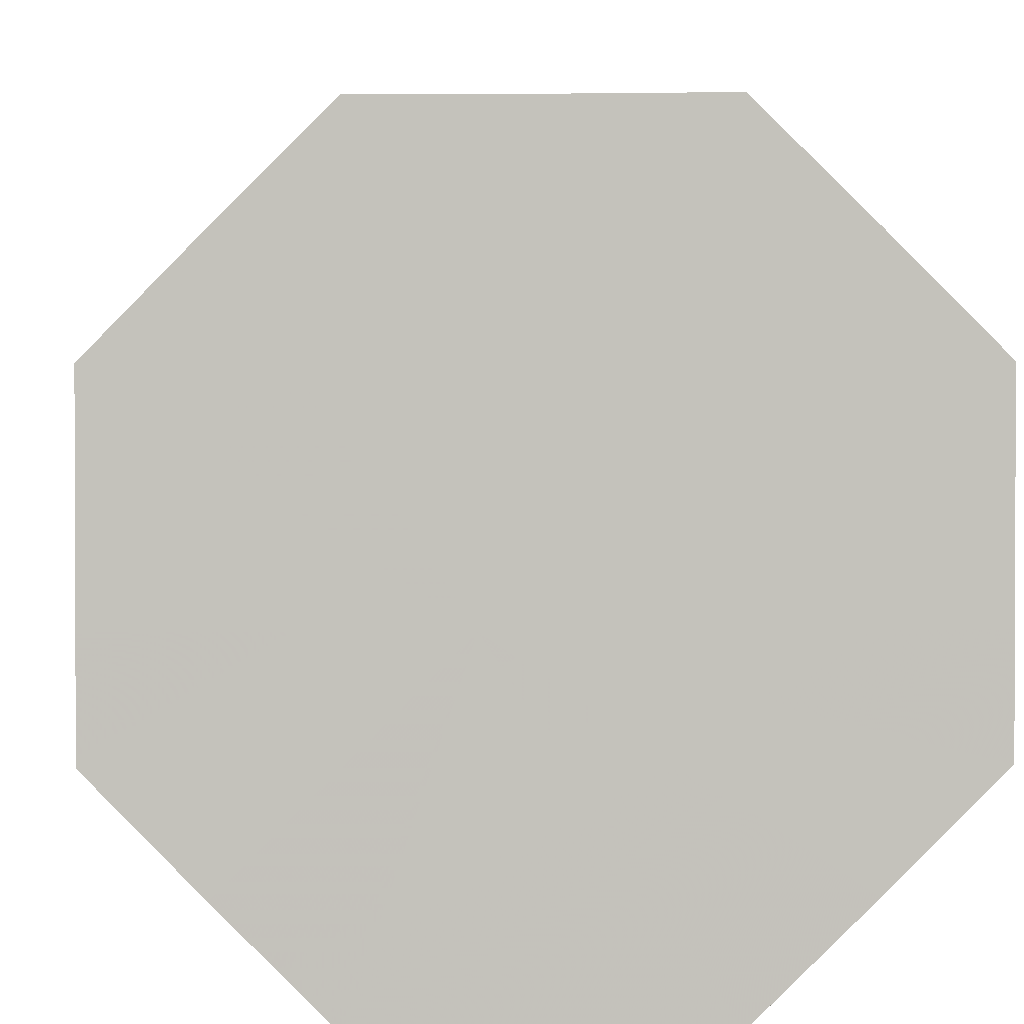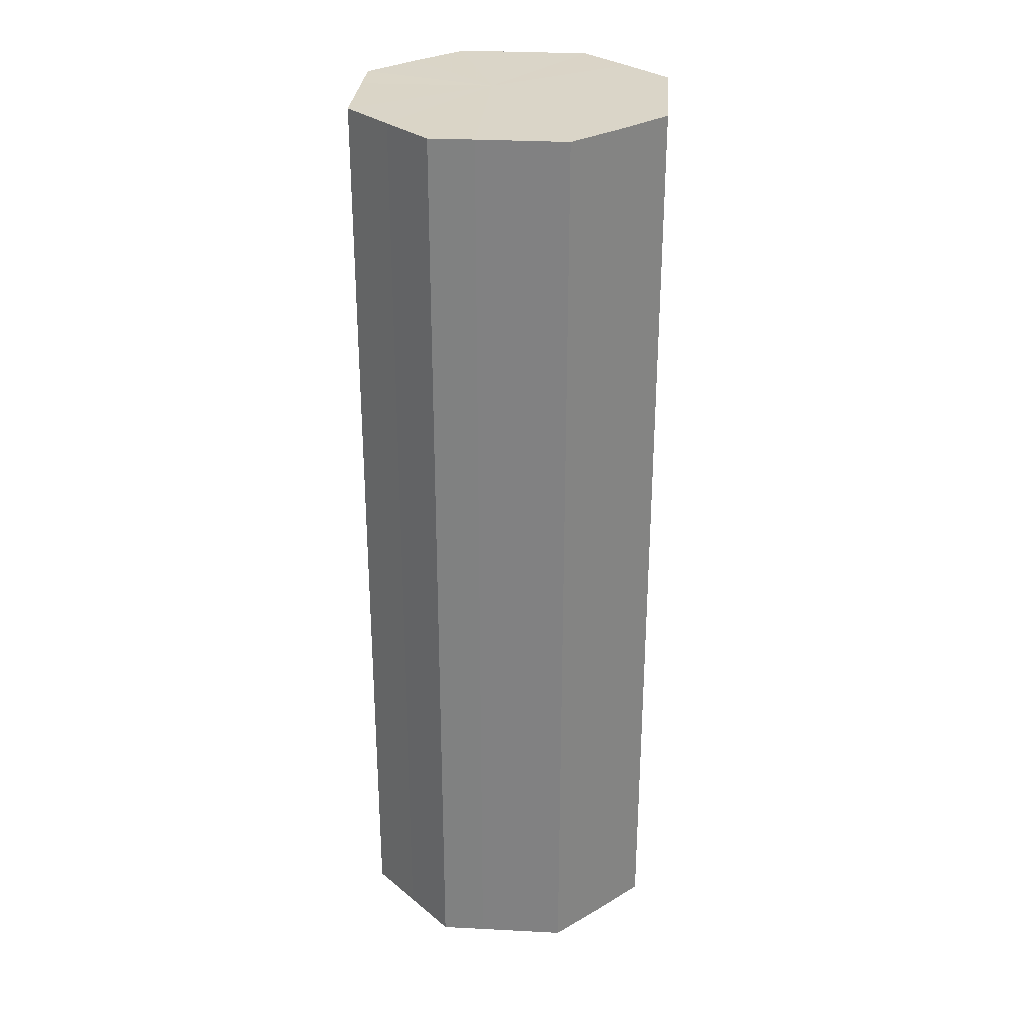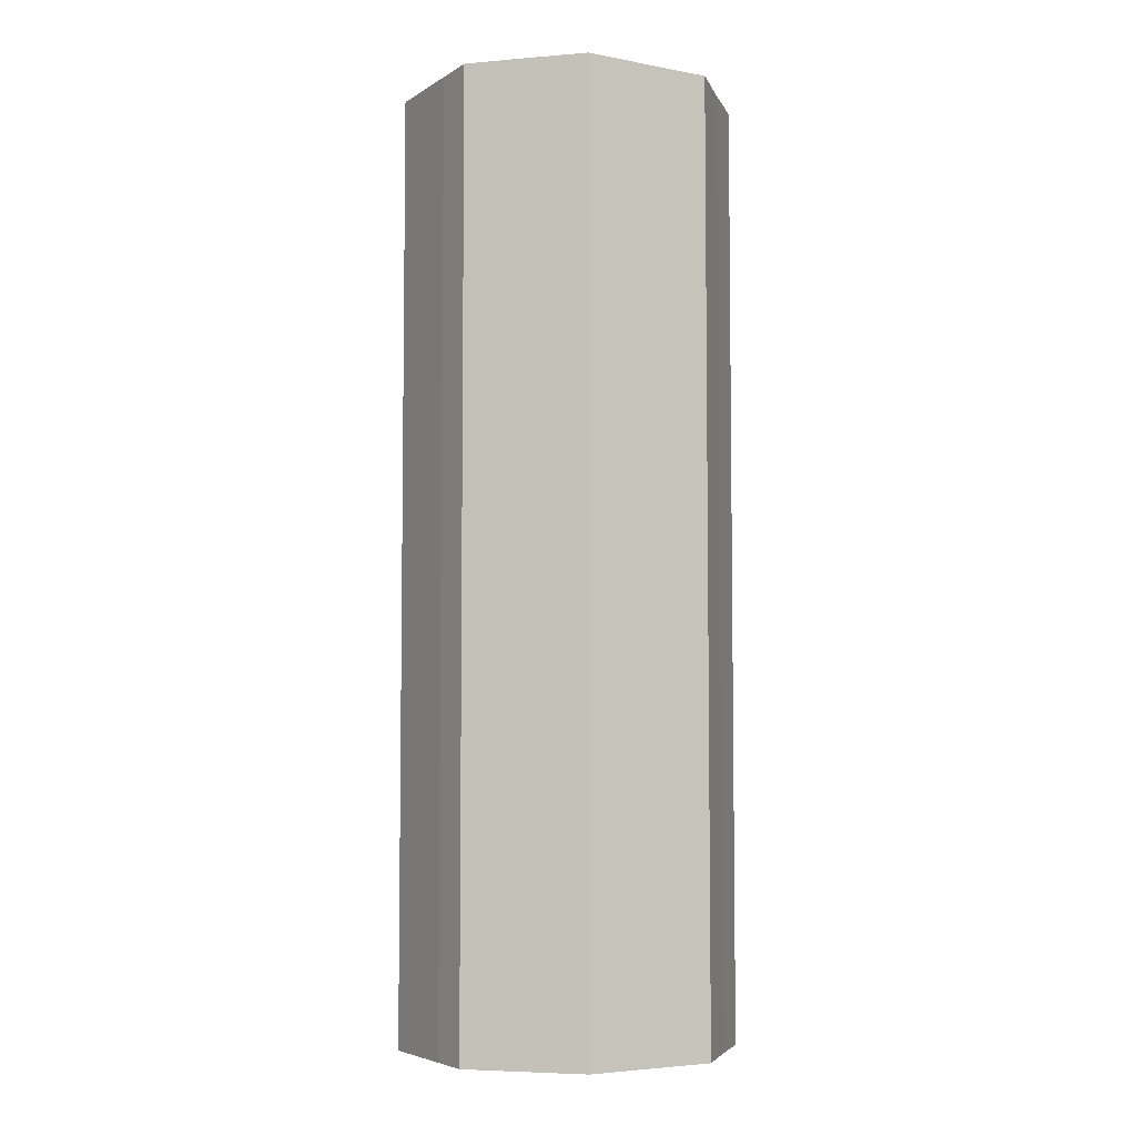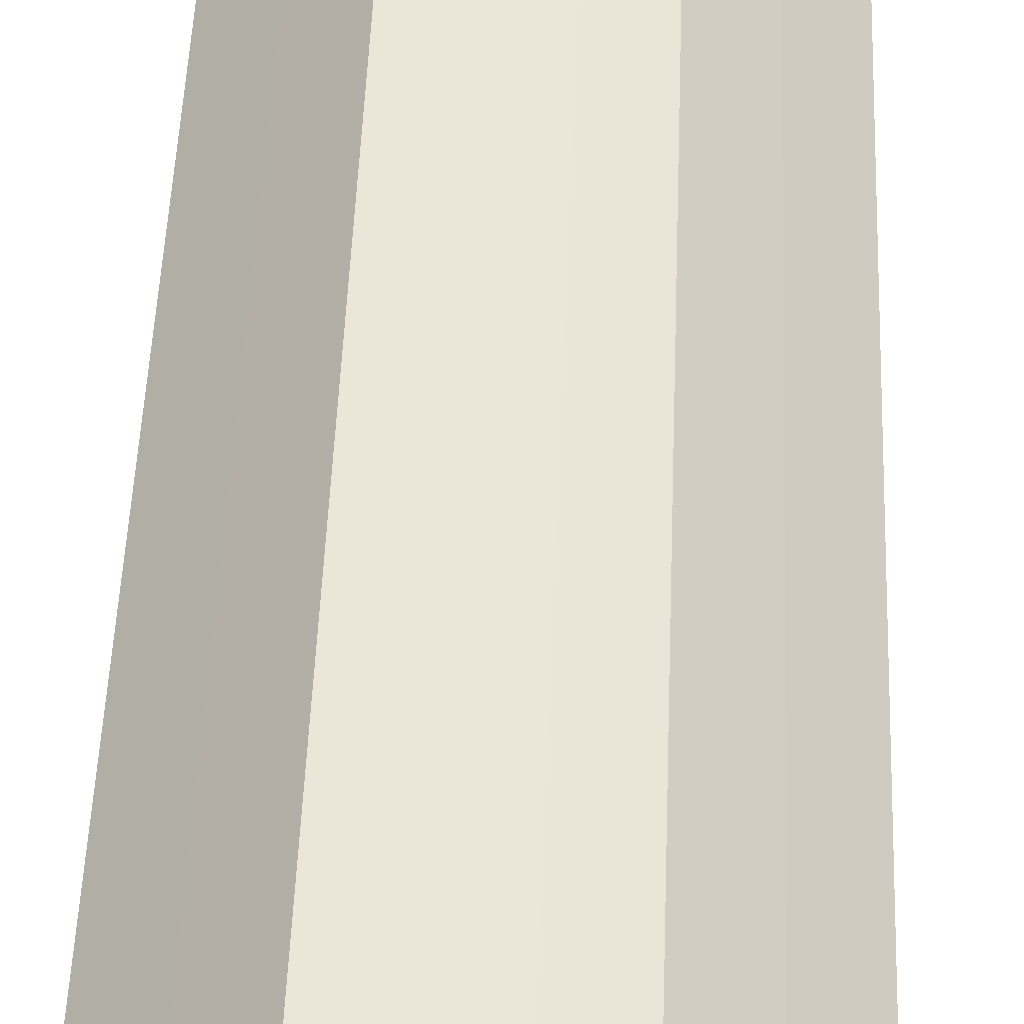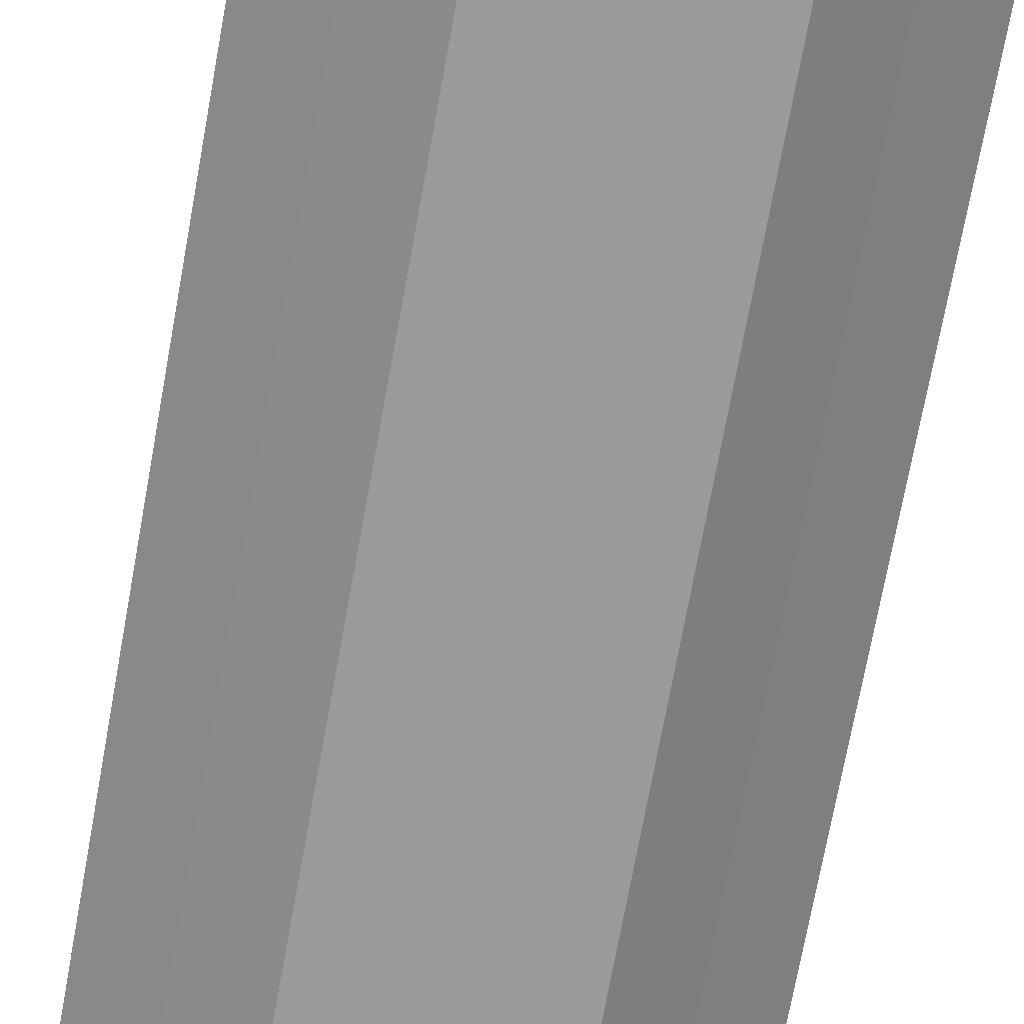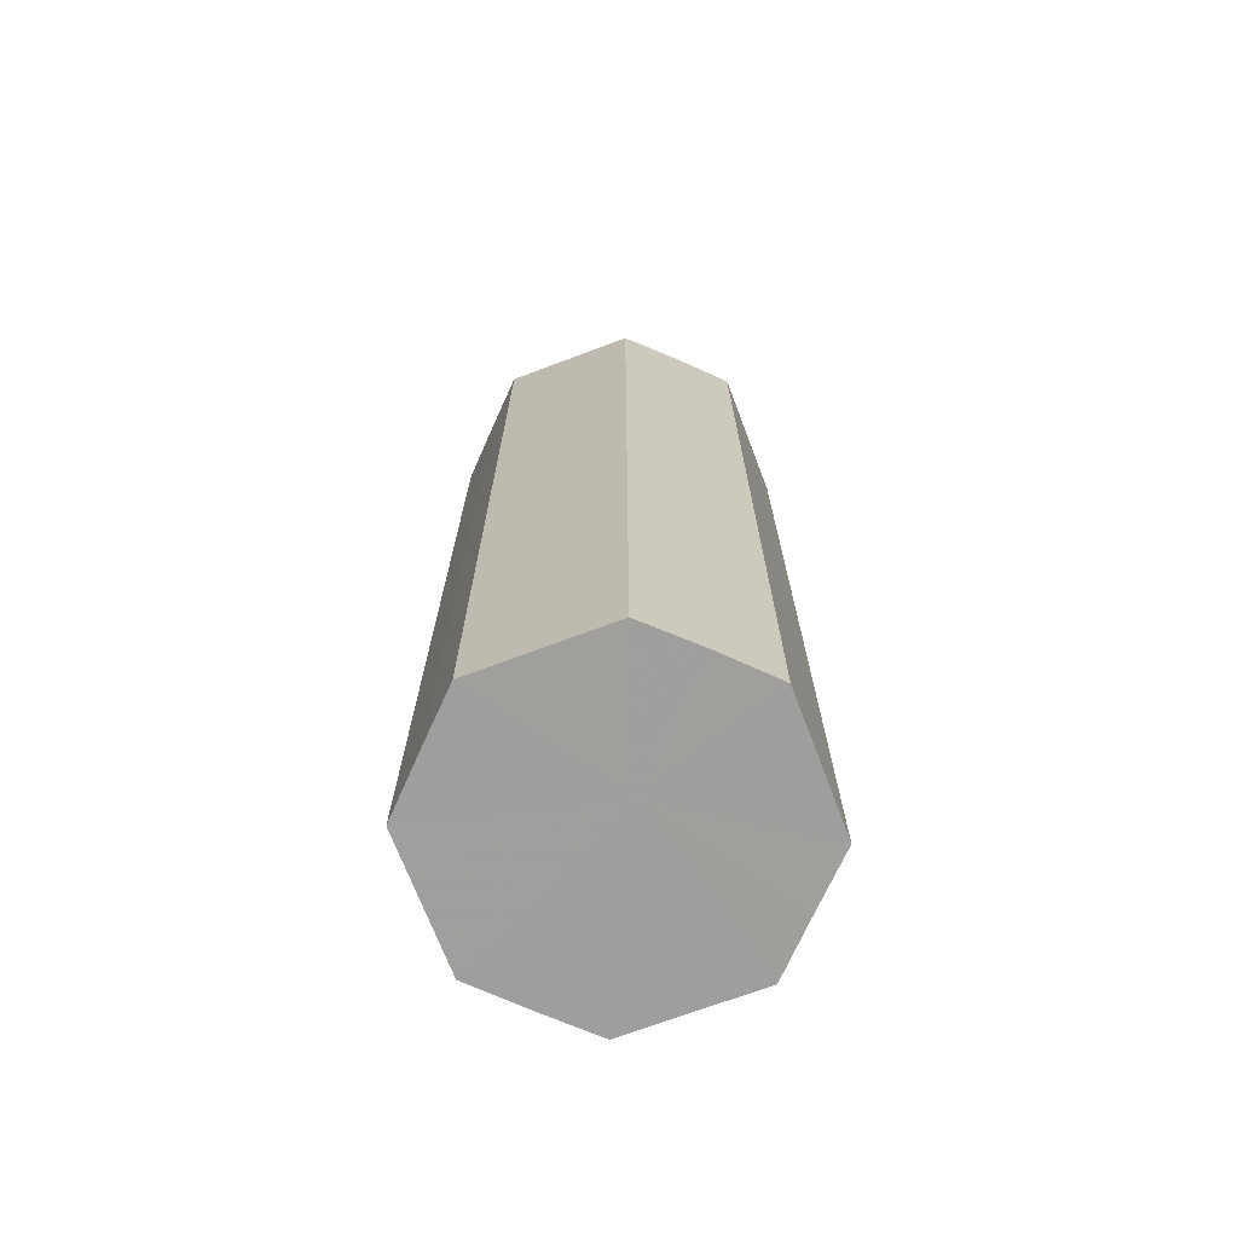
<metadata>
{"format":"obj","ext":"obj","renderer":"f3d","projection":"perspective","resolution":1024,"background":"white","views":[{"elev":2.2,"azim":-1.3,"up":"+Y"},{"elev":29.1,"azim":94.5,"up":"+Z"},{"elev":-5.2,"azim":-120.0,"up":"+Z"},{"elev":45.9,"azim":-177.9,"up":"+Y"},{"elev":-69.3,"azim":-10.2,"up":"+Y"},{"elev":-71.0,"azim":-69.1,"up":"+Z"}]}
</metadata>
<code>
o 14660
v 2212 1876 7.442
v 2212 1876 7.442
v 2212 1876 7.226
v 2212 1876 7.442
v 2212 1876 7.226
v 2212 1876 7.442
v 2212 1876 7.226
v 2212 1876 7.442
v 2212 1876 7.226
v 2212 1876 7.442
v 2212 1876 7.226
v 2212 1876 7.442
v 2212 1876 7.226
v 2212 1876 7.442
v 2212 1876 7.226
v 2212 1876 7.442
v 2212 1876 7.226
v 2212 1876 7.442
v 2212 1876 7.226
v 2212 1876 7.442
v 2212 1876 7.226
v 2212 1876 7.442
v 2212 1876 7.226
v 2212 1876 7.442
v 2212 1876 7.226
v 2212 1876 7.442
v 2212 1876 7.226
v 2212 1876 7.442
v 2212 1876 7.226
v 2212 1876 7.442
v 2212 1876 7.226
v 2212 1876 7.226
v 2212 1876 7.226
v 2212 1876 7.442
v 2212 1876 7.226
v 2212 1876 7.442
v 2212 1876 7.226
v 2212 1876 7.226
v 2212 1876 7.442
v 2212 1876 7.226
v 2212 1876 7.442
v 2212 1876 7.442
v 2212 1876 7.226
v 2212 1876 7.226
v 2212 1876 7.442
v 2212 1876 7.226
v 2212 1876 7.442
v 2212 1876 7.442
v 2212 1876 7.226
v 2212 1876 7.226
v 2212 1876 7.442
v 2212 1876 7.226
v 2212 1876 7.442
v 2212 1876 7.442
v 2212 1876 7.226
v 2212 1876 7.226
v 2212 1876 7.442
v 2212 1876 7.226
v 2212 1876 7.442
v 2212 1876 7.442
v 2212 1876 7.226
v 2212 1876 7.226
v 2212 1876 7.442
v 2212 1876 7.442
v 2212 1876 7.442
v 2212 1876 7.442
v 2212 1876 7.442
v 2212 1876 7.442
v 2212 1876 7.442
v 2212 1876 7.442
v 2212 1876 7.442
v 2212 1876 7.442
v 2212 1876 7.442
v 2212 1876 7.442
v 2212 1876 7.442
v 2212 1876 7.442
v 2212 1876 7.442
v 2212 1876 7.442
v 2212 1876 7.442
v 2212 1876 7.442
v 2212 1876 7.442
v 2212 1876 7.226
v 2212 1876 7.226
v 2212 1876 7.226
v 2212 1876 7.226
v 2212 1876 7.226
v 2212 1876 7.226
v 2212 1876 7.226
v 2212 1876 7.226
v 2212 1876 7.226
v 2212 1876 7.226
v 2212 1876 7.226
v 2212 1876 7.226
v 2212 1876 7.226
v 2212 1876 7.226
v 2212 1876 7.226
v 2212 1876 7.226
v 2212 1876 7.226
f 1 2 3
f 2 4 5
f 6 1 7
f 4 8 9
f 10 6 11
f 8 12 13
f 14 10 15
f 12 16 17
f 18 14 19
f 16 20 21
f 22 18 23
f 20 24 25
f 26 22 27
f 24 28 29
f 30 26 31
f 28 30 32
f 33 34 35
f 35 36 37
f 38 39 33
f 40 41 38
f 37 42 43
f 44 45 40
f 46 47 44
f 43 48 49
f 50 51 46
f 52 53 50
f 49 54 55
f 56 57 52
f 58 59 56
f 55 60 61
f 62 63 58
f 61 64 62
f 65 66 67
f 65 68 66
f 65 67 69
f 65 70 68
f 65 69 71
f 65 72 70
f 65 71 73
f 65 74 72
f 65 73 75
f 65 76 74
f 65 75 77
f 65 78 76
f 65 77 79
f 65 80 78
f 65 79 81
f 65 81 80
f 82 83 84
f 82 85 83
f 82 84 86
f 82 87 85
f 82 86 88
f 82 89 87
f 82 88 90
f 82 91 89
f 82 90 92
f 82 93 91
f 82 92 94
f 82 95 93
f 82 94 96
f 82 97 95
f 82 96 98
f 82 98 97

</code>
